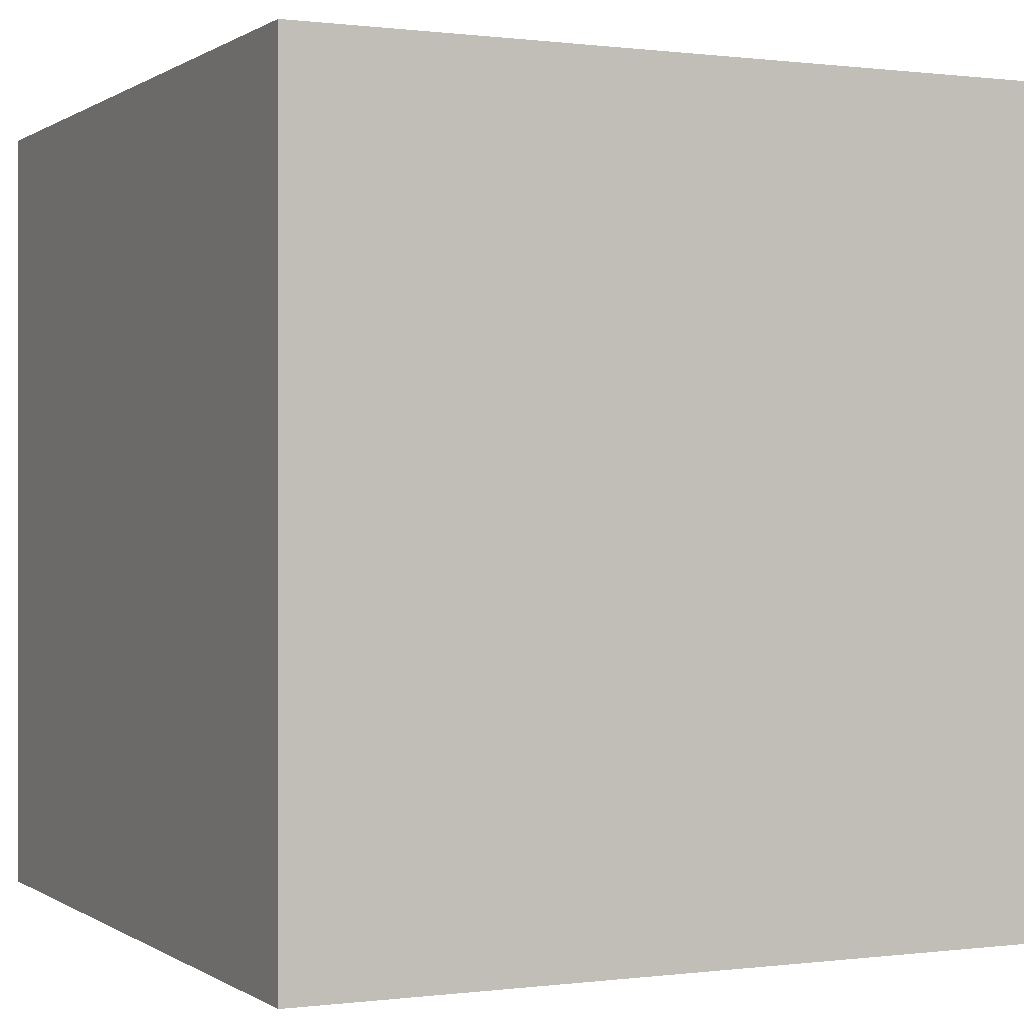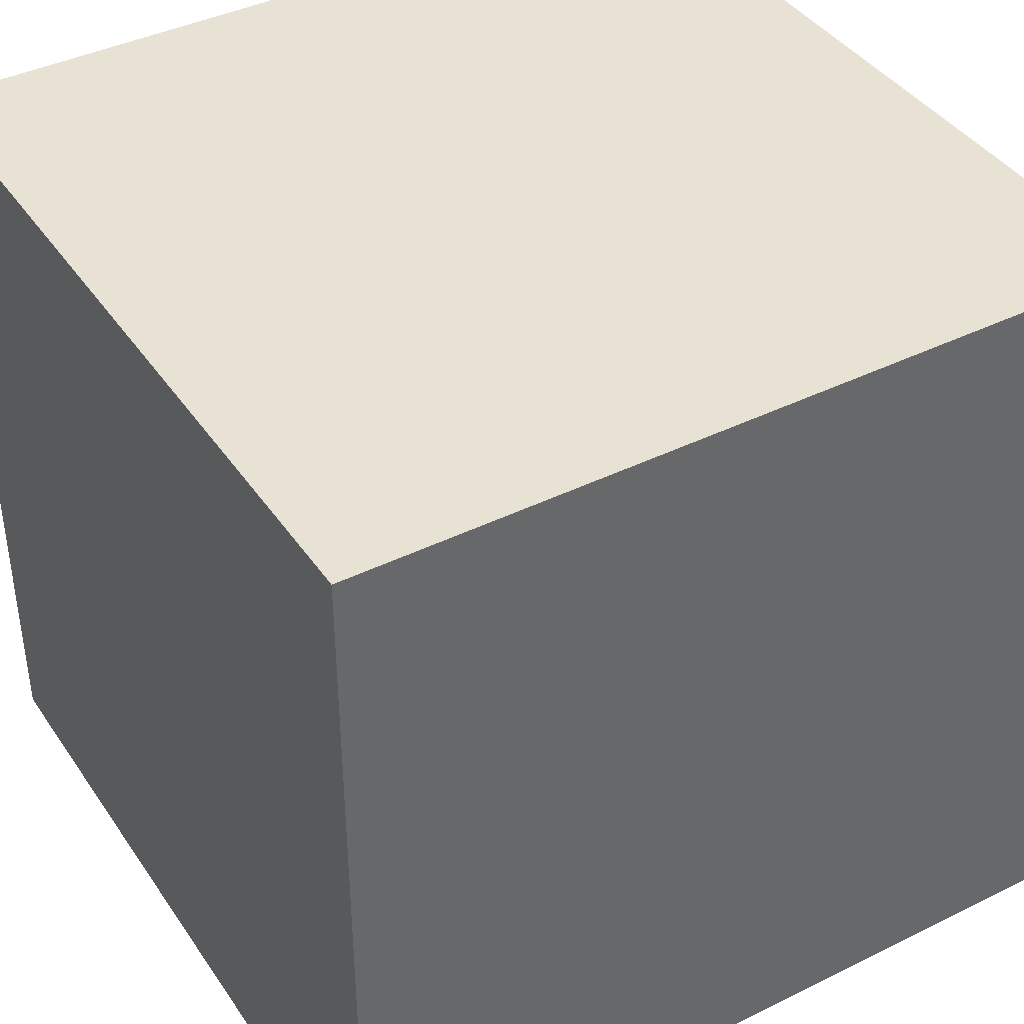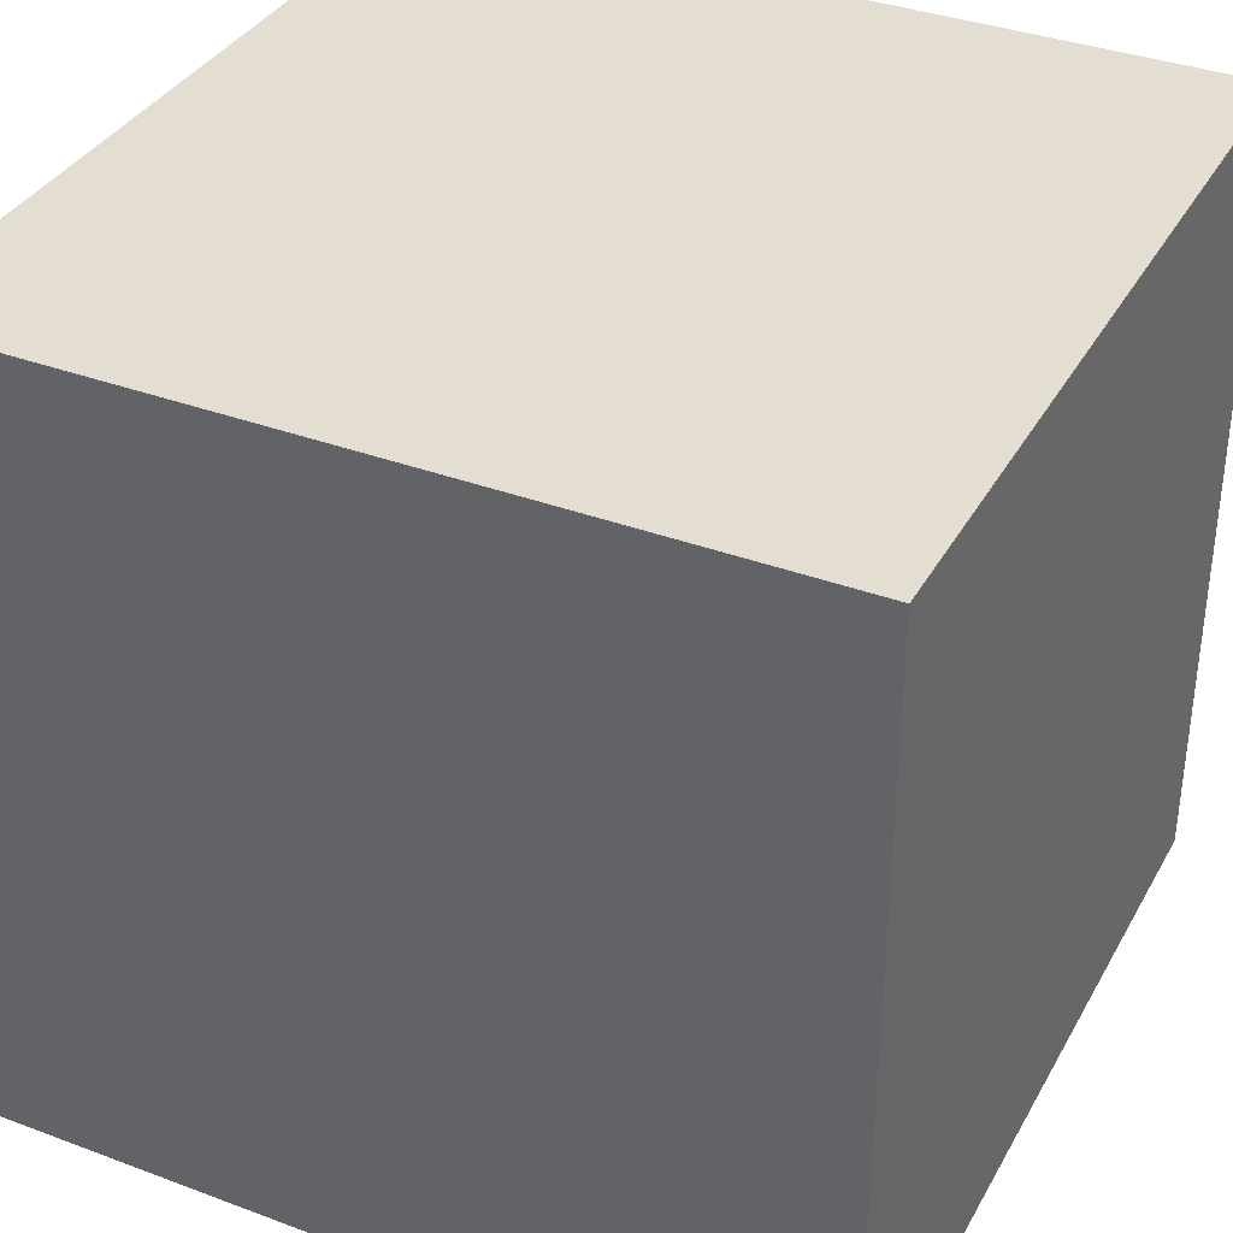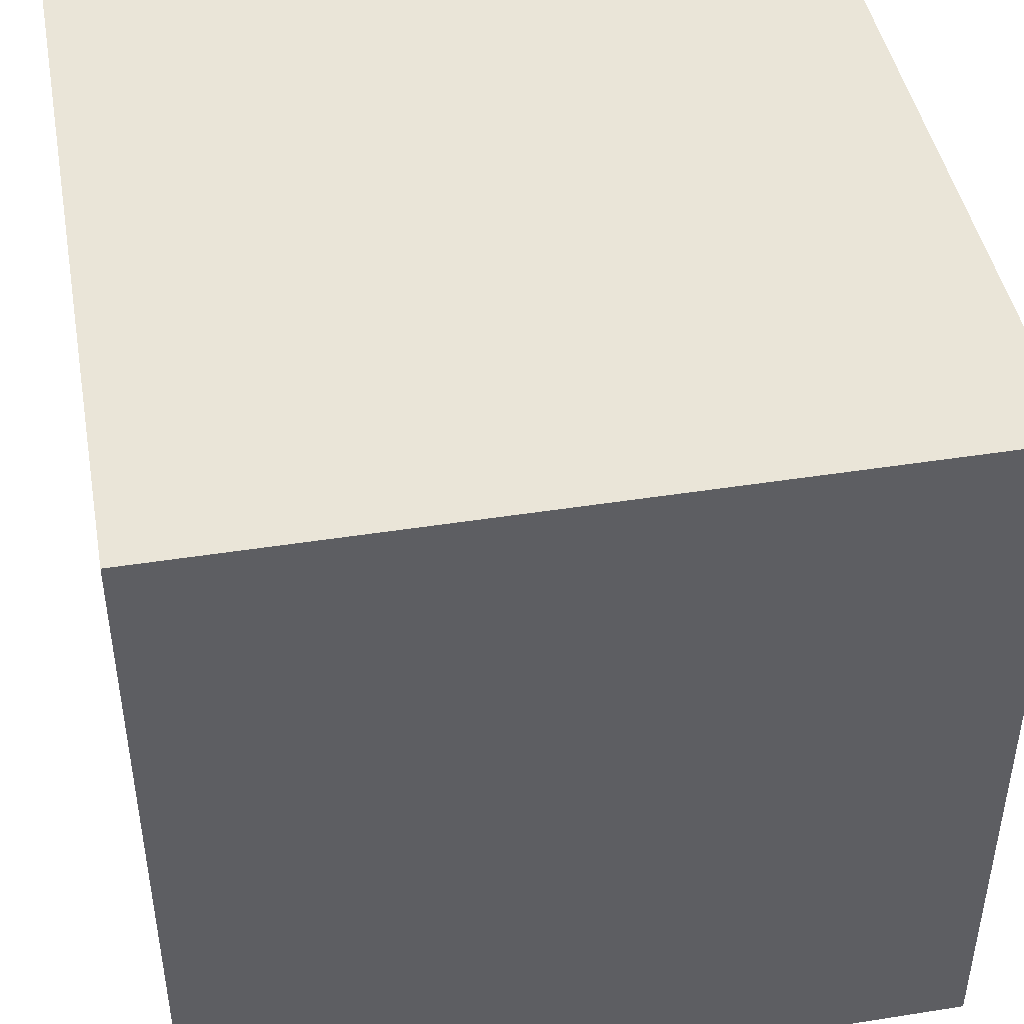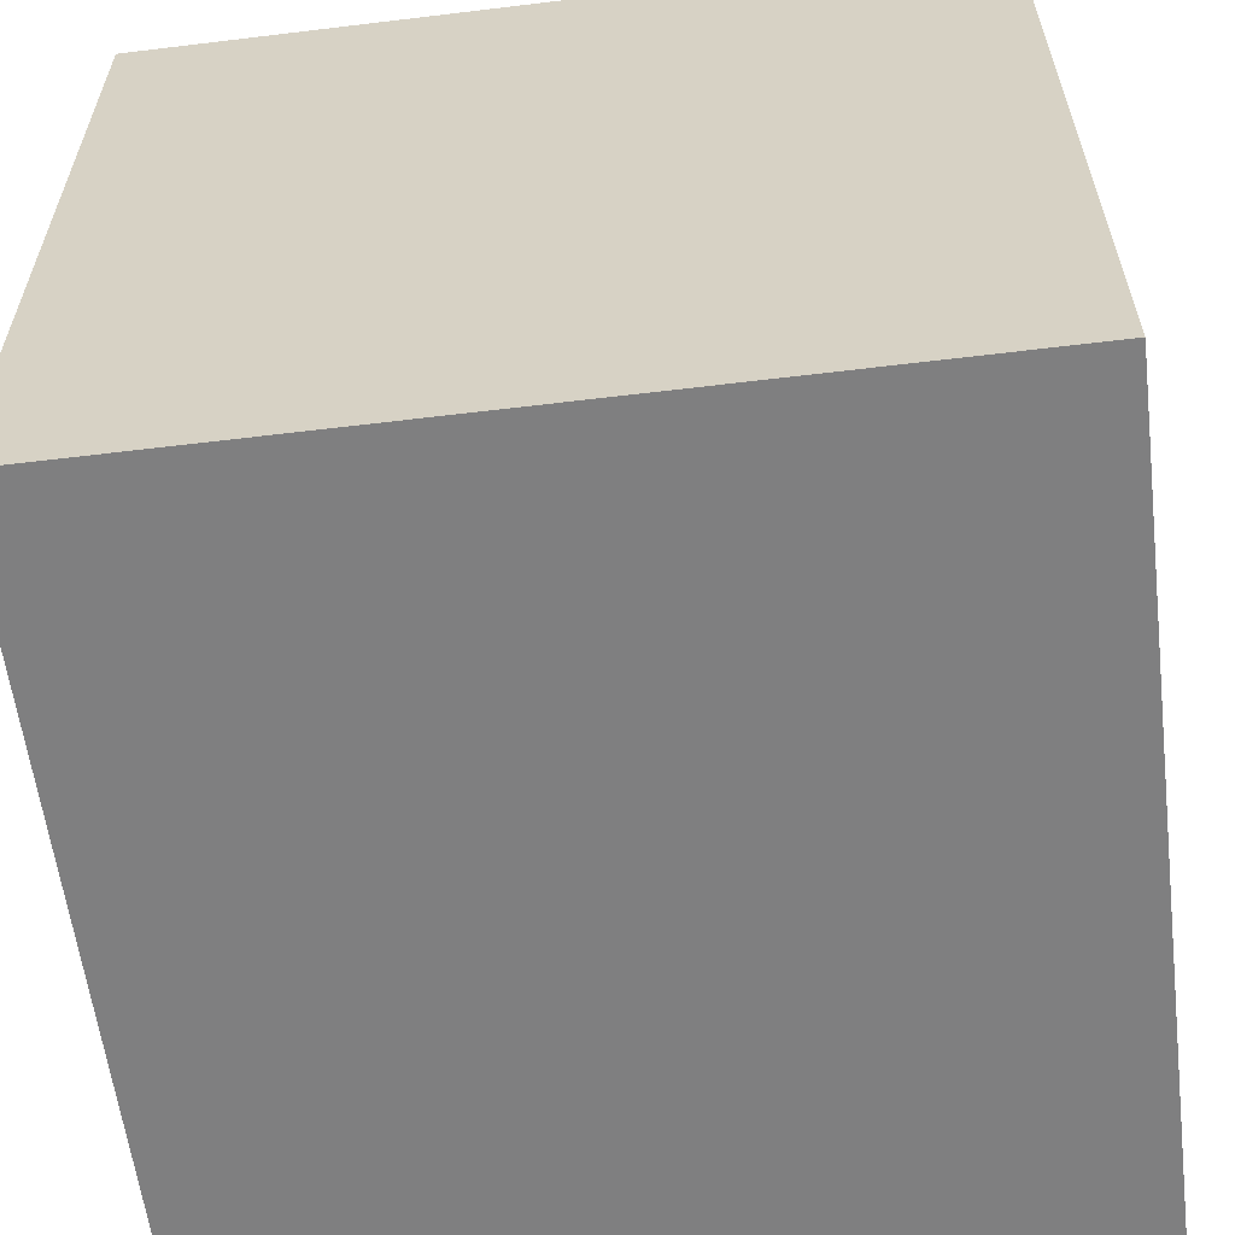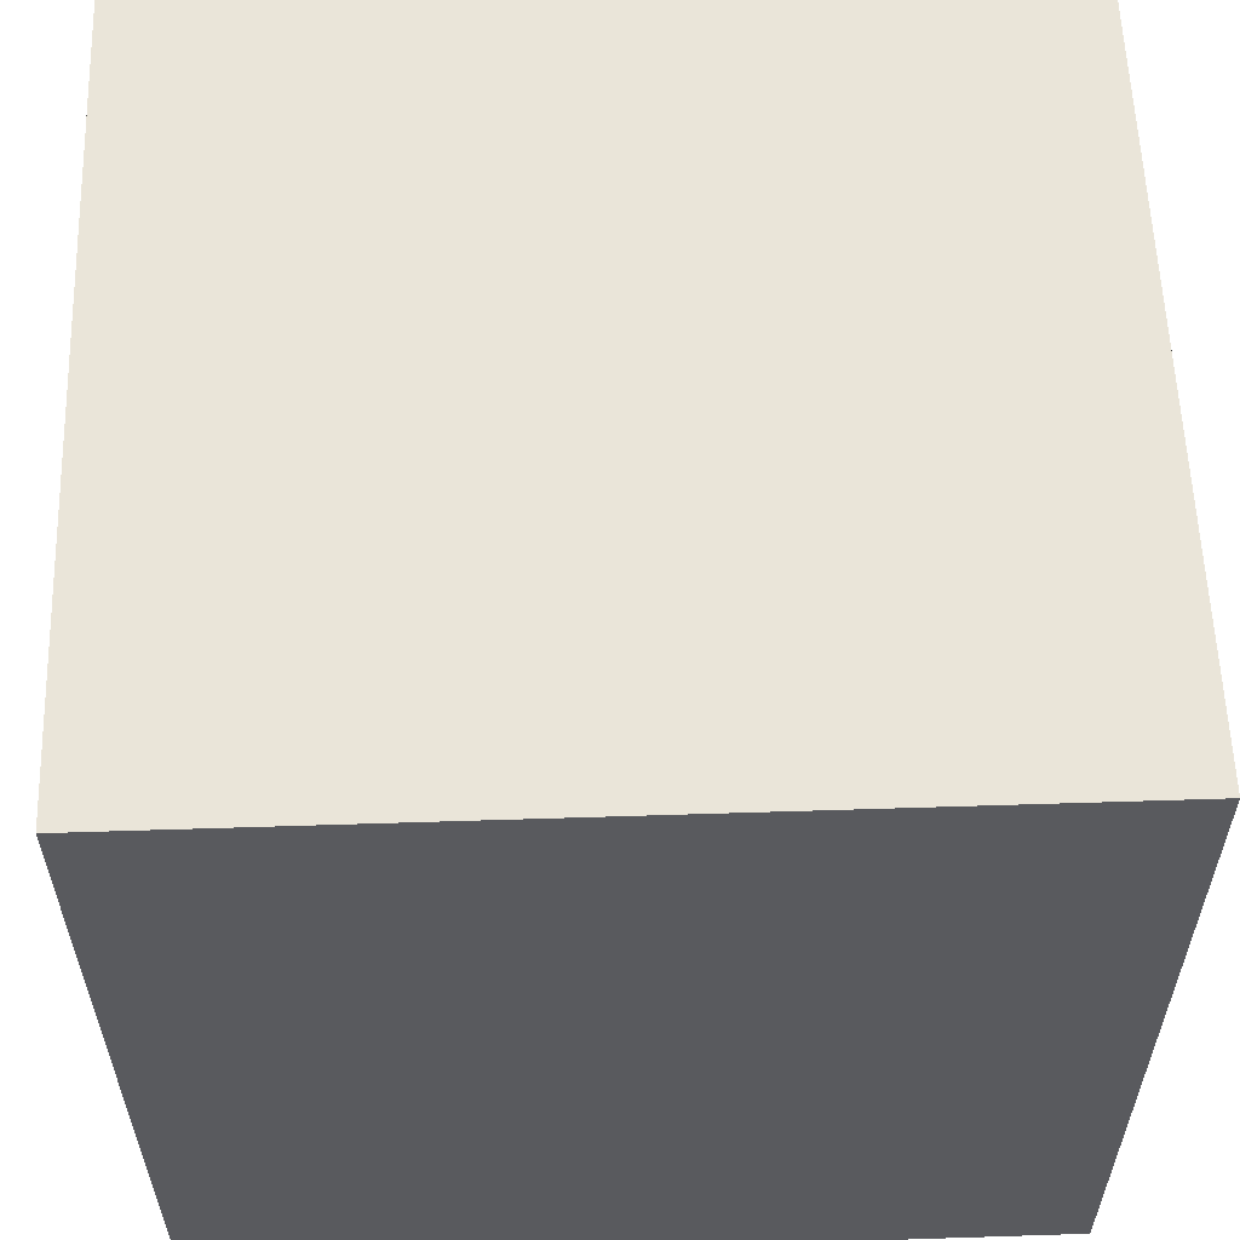
<metadata>
{"format":"obj","ext":"obj","renderer":"f3d","projection":"perspective","resolution":1024,"background":"white","views":[{"elev":0.2,"azim":-115.5,"up":"+Y"},{"elev":40.7,"azim":-31.1,"up":"+Y"},{"elev":36.1,"azim":116.0,"up":"+Y"},{"elev":44.8,"azim":-10.4,"up":"+Z"},{"elev":-59.8,"azim":-172.9,"up":"+Y"},{"elev":58.3,"azim":88.1,"up":"+Z"}]}
</metadata>
<code>
o Cube
v 0.2 -0.2 -3.2
v 0.2 -0.2 -2.8
v -0.2 -0.2 -2.8
v -0.2 -0.2 -3.2
v 0.2 0.2 -3.2
v 0.2 0.2 -2.8
v -0.2 0.2 -2.8
v -0.2 0.2 -3.2
f 1 2 4
f 5 8 6
f 1 5 2
f 2 6 3
f 3 7 4
f 5 1 8
f 2 3 4
f 8 7 6
f 5 6 2
f 6 7 3
f 7 8 4
f 1 4 8

</code>
